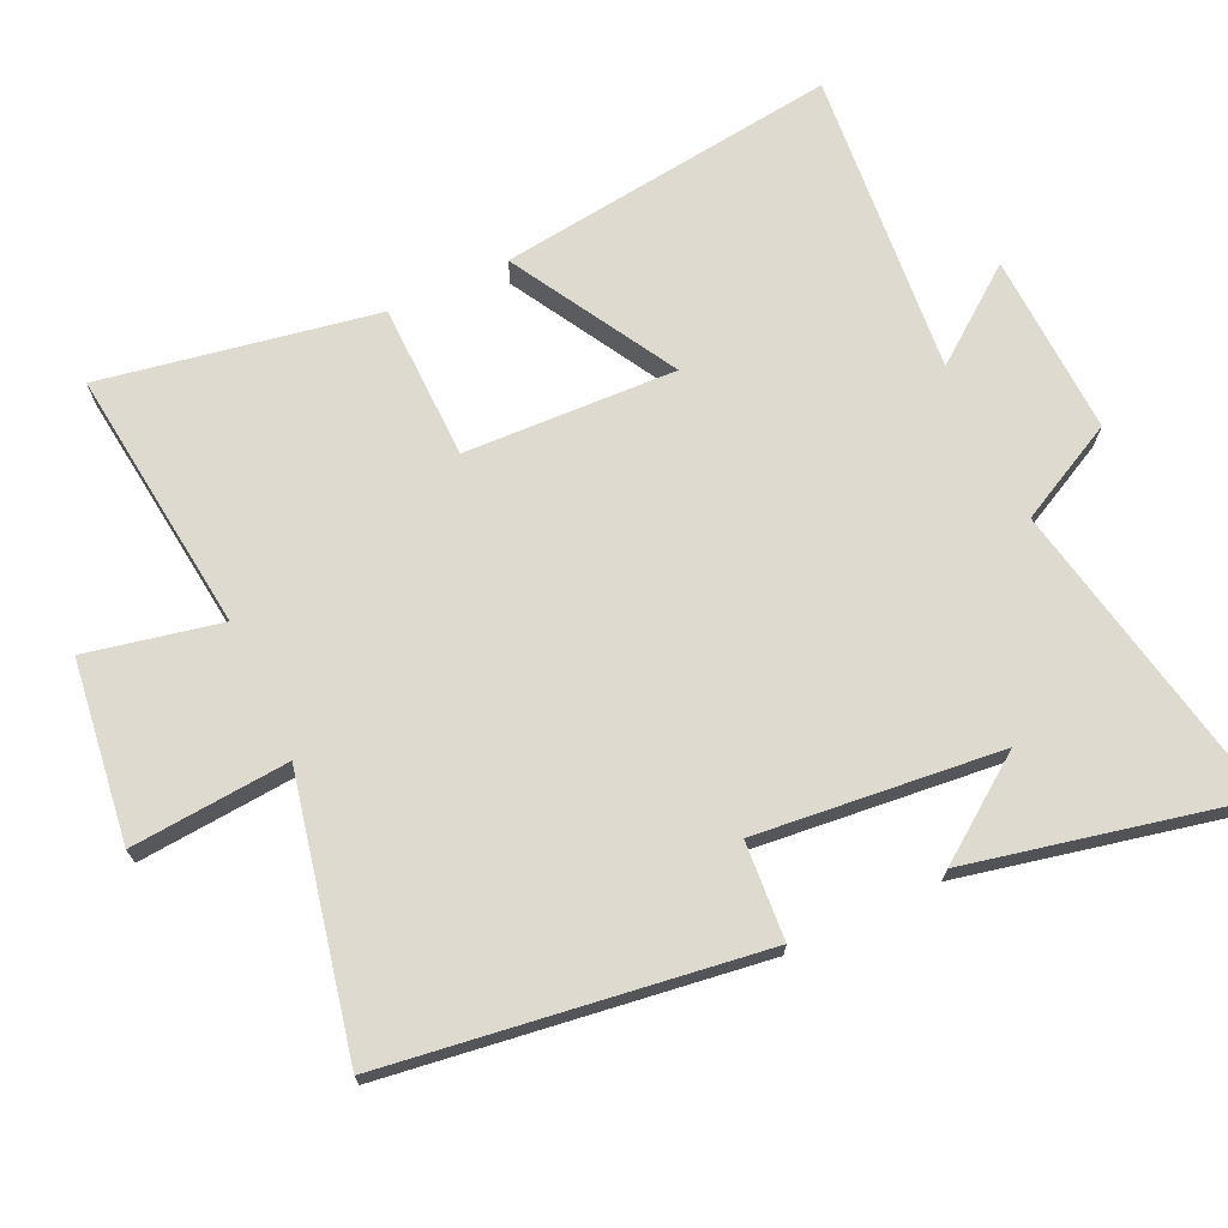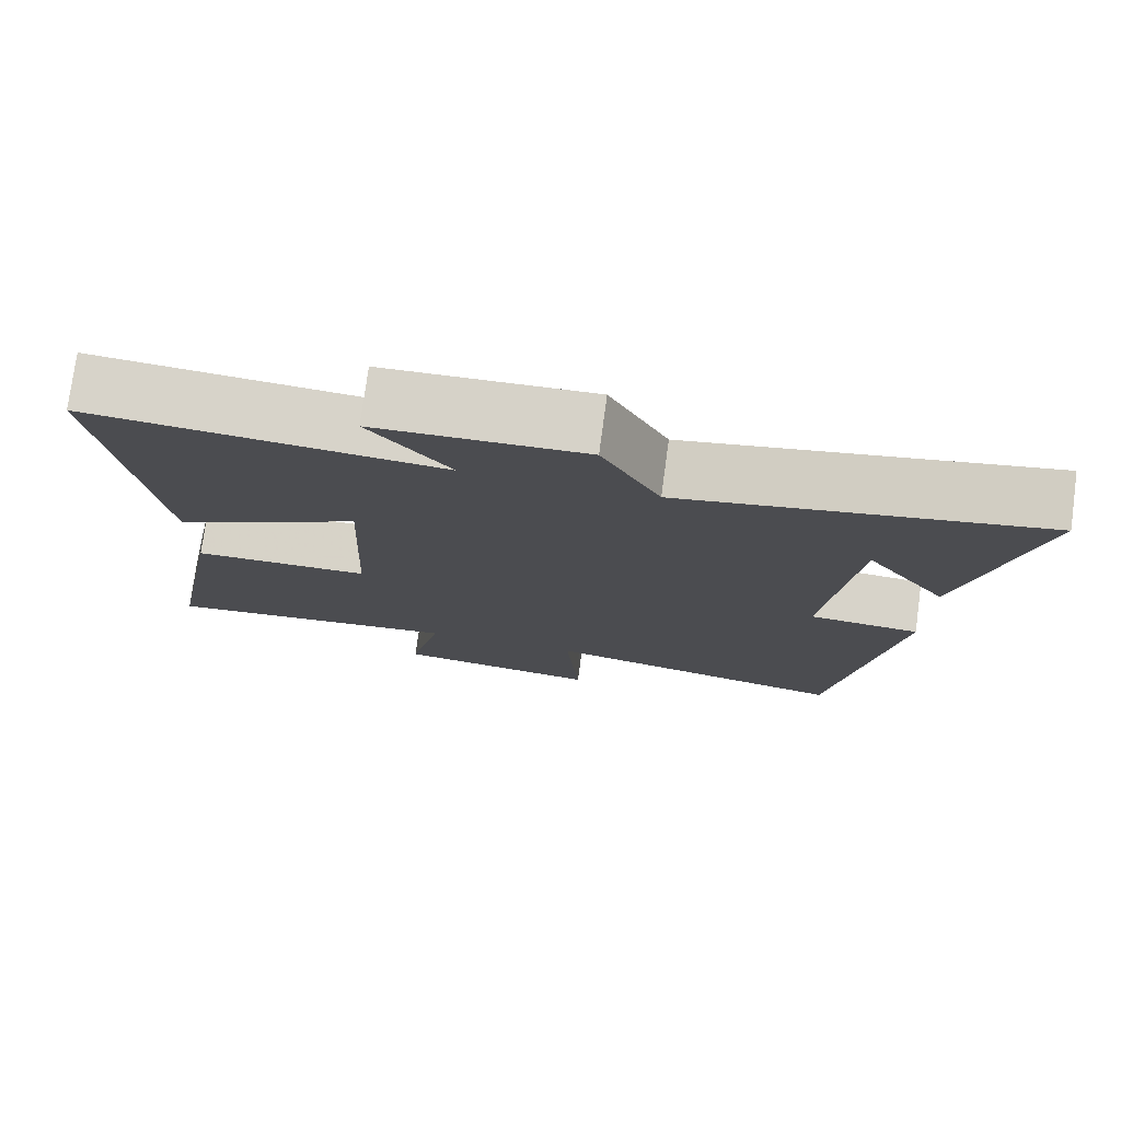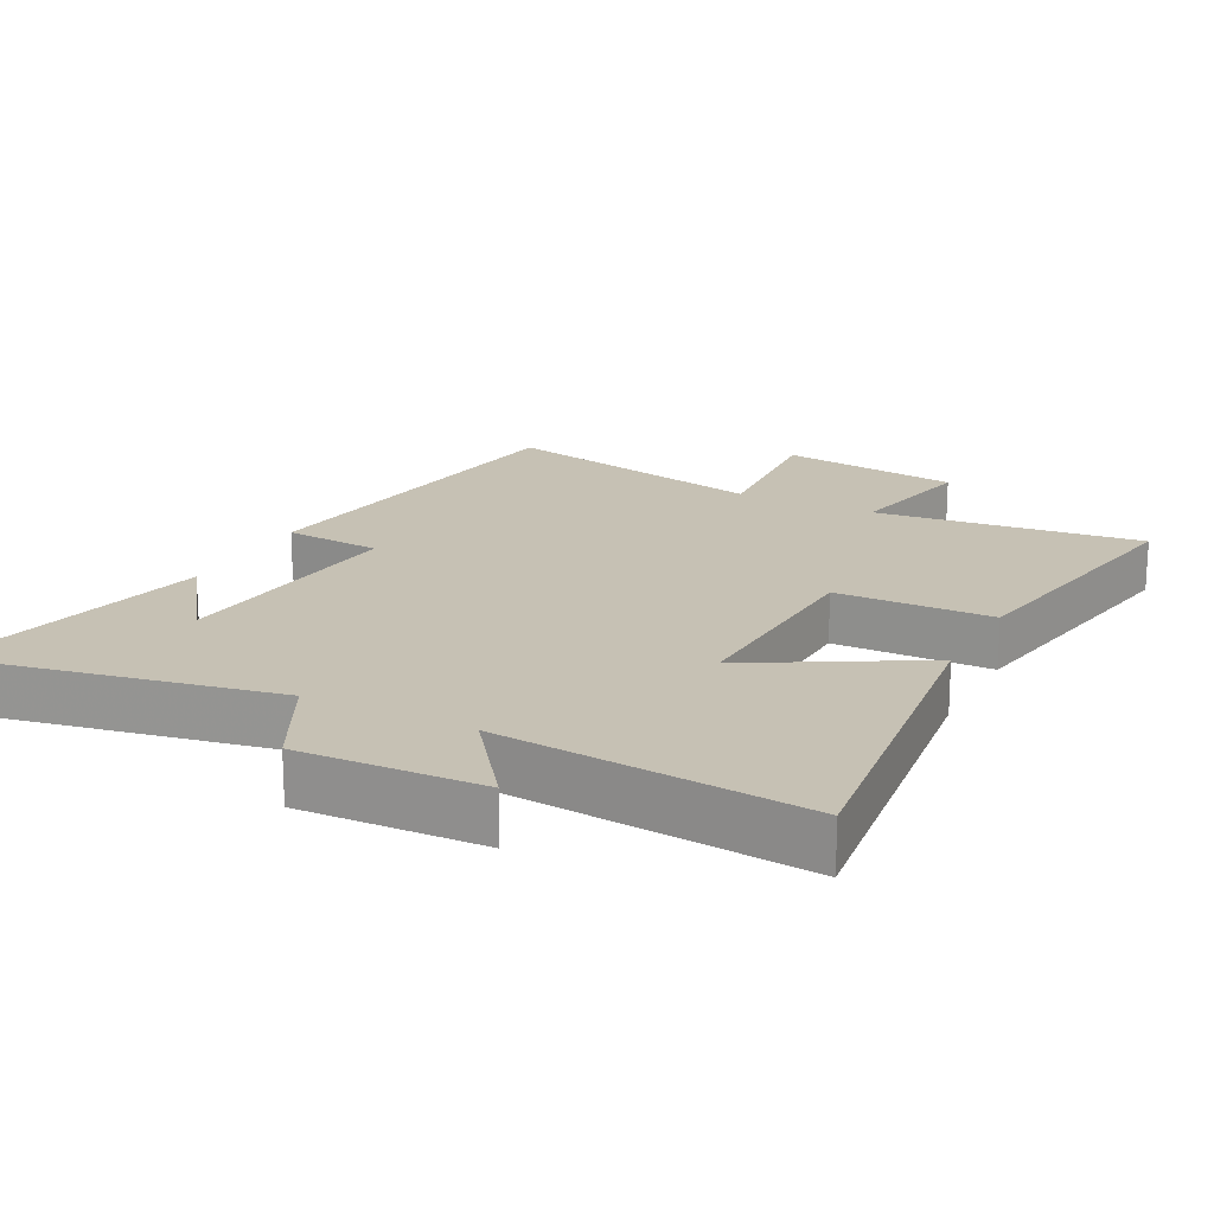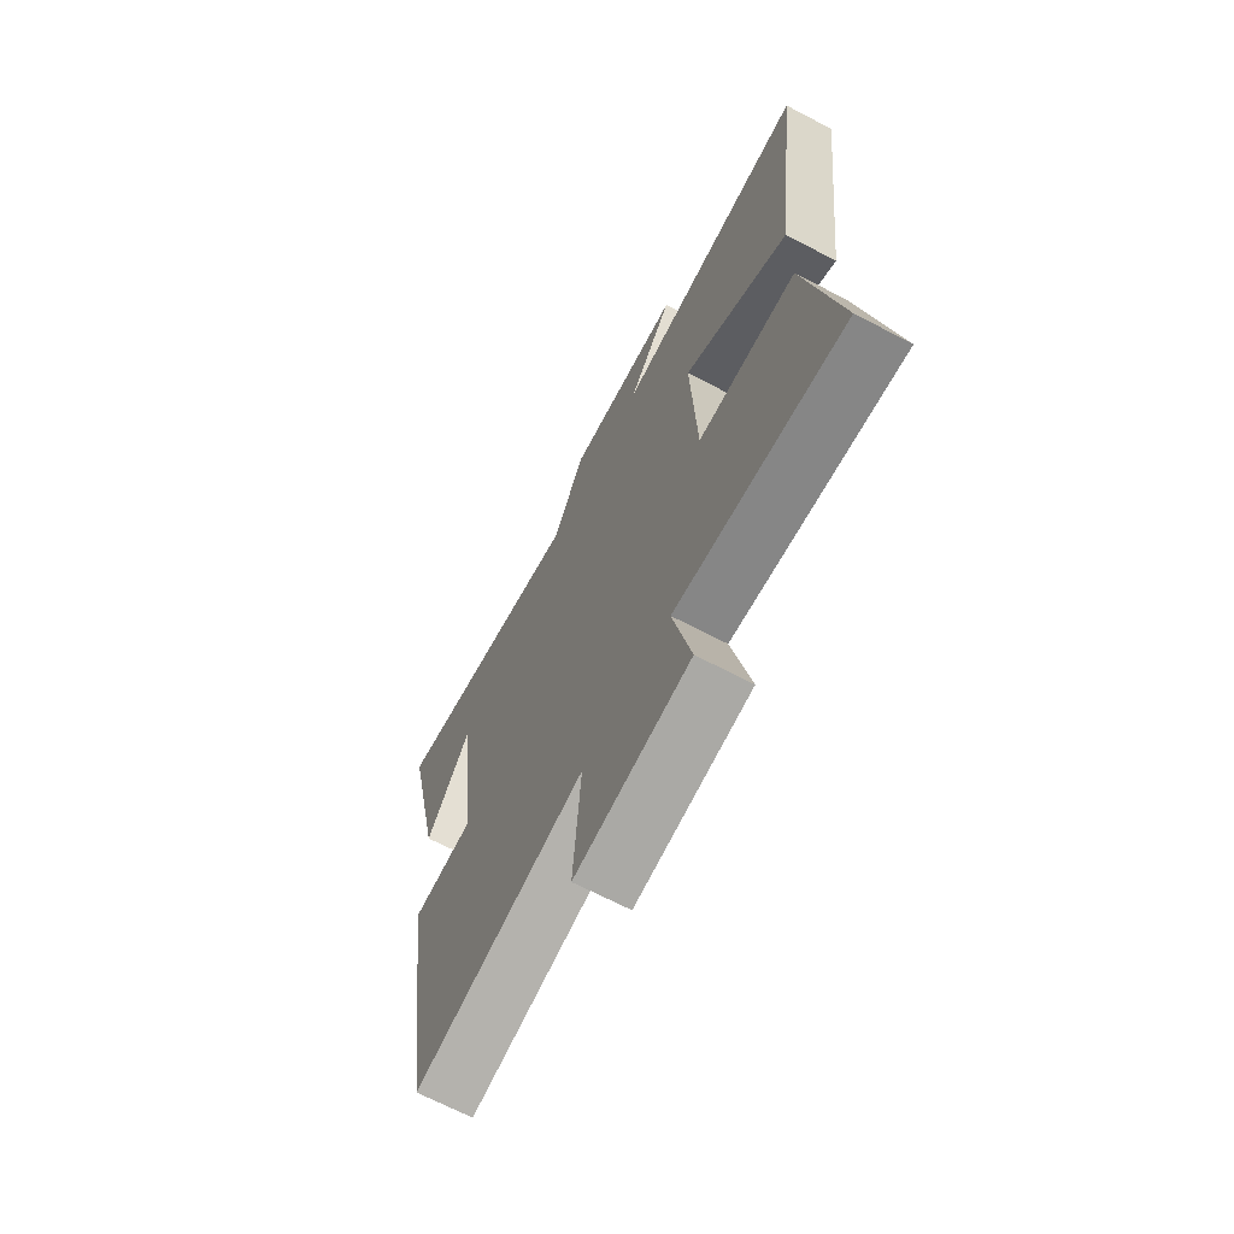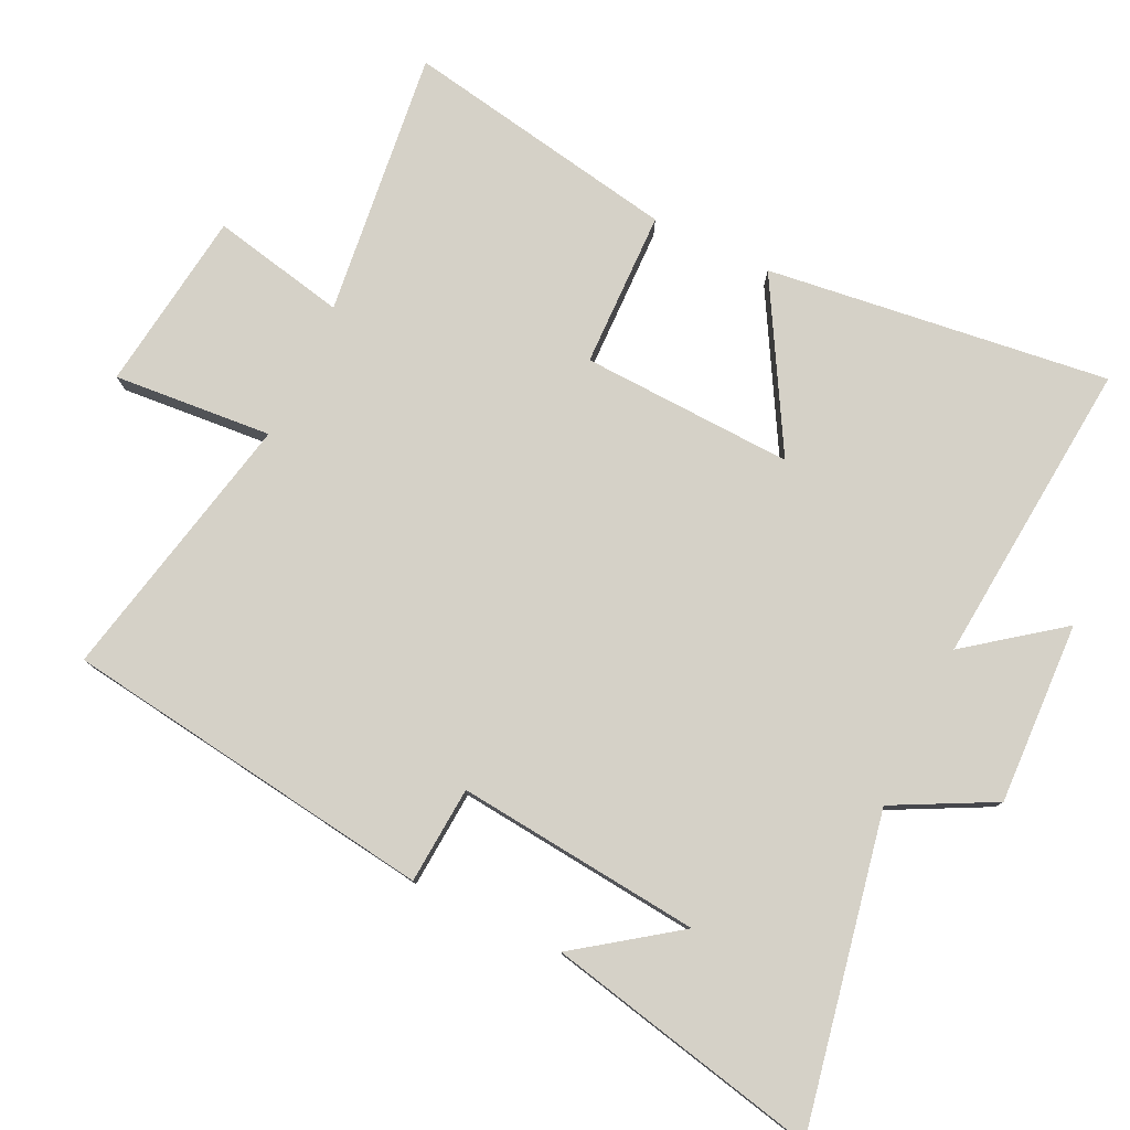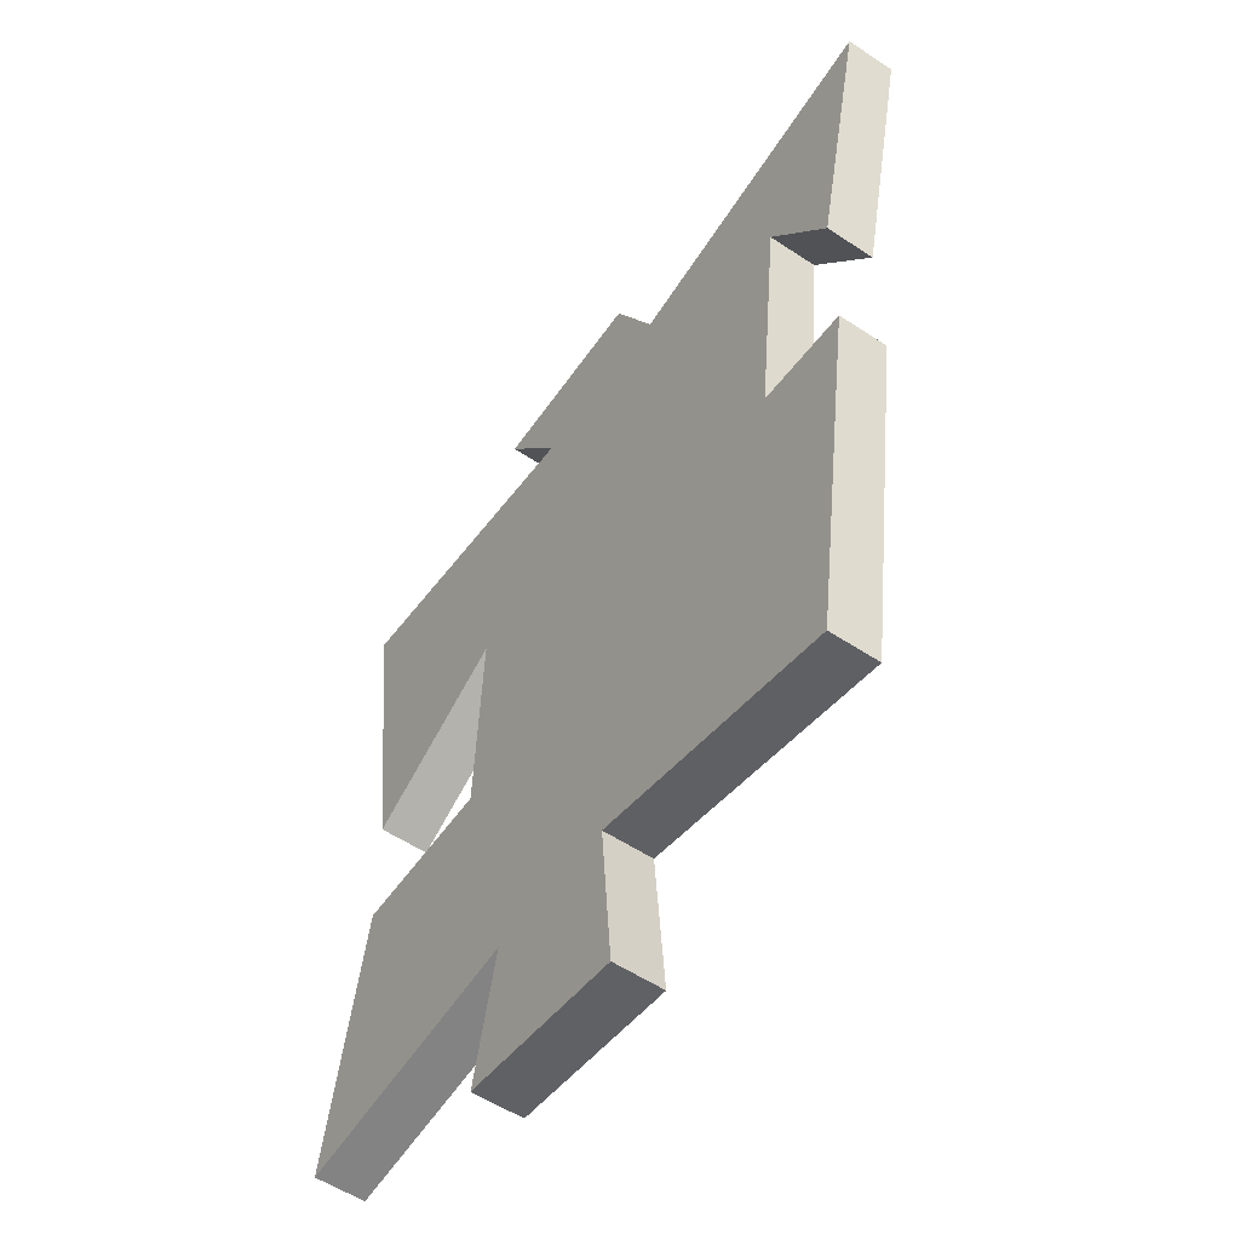
<metadata>
{"format":"obj","ext":"obj","renderer":"f3d","projection":"perspective","resolution":1024,"background":"white","views":[{"elev":70.7,"azim":-115.2,"up":"+Y"},{"elev":76.9,"azim":-172.3,"up":"+Z"},{"elev":18.6,"azim":27.2,"up":"+Y"},{"elev":-68.1,"azim":62.4,"up":"+Z"},{"elev":78.9,"azim":-64.6,"up":"+Y"},{"elev":-55.6,"azim":-124.9,"up":"+Z"}]}
</metadata>
<code>
v -0.589 0.07 0.588
v -0.13 0.07 0.5
v -0.055 0.07 0.647
v 0.213 0.07 0.637
v 0.11 0.07 0.5
v 0.561 0.07 0.542
v 0.5 0.07 0.038
v 0.256 0.07 0.176
v 0.27 0.07 -0.136
v 0.5 0.07 -0.14
v 0.574 0.07 -0.544
v 0.183 0.07 -0.5
v 0.225 0.07 -0.697
v -0.041 0.07 -0.733
v -0.023 0.07 -0.5
v -0.422 0.07 -0.587
v -0.5 0.07 -0.039
v -0.357 0.07 -0.028
v -0.395 0.07 0.332
v -0.5 0.07 0.185
v -0.589 0 0.588
v -0.13 0 0.5
v -0.055 0 0.647
v 0.213 0 0.637
v 0.11 0 0.5
v 0.561 0 0.542
v 0.5 0 0.038
v 0.256 0 0.176
v 0.27 0 -0.136
v 0.5 0 -0.14
v 0.574 0 -0.544
v 0.183 0 -0.5
v 0.225 0 -0.697
v -0.041 0 -0.733
v -0.023 0 -0.5
v -0.422 0 -0.587
v -0.5 0 -0.039
v -0.357 0 -0.028
v -0.395 0 0.332
v -0.5 0 0.185
f 19 20 1
f 15 16 17 18
f 15 18 19
f 12 13 14 15
f 12 15 19
f 9 10 11 12
f 8 9 12 19
f 5 6 7 8
f 5 8 19
f 2 3 4 5
f 2 5 19
f 1 2 19
f 21 40 39
f 38 37 36 35
f 39 38 35
f 35 34 33 32
f 39 35 32
f 32 31 30 29
f 39 32 29 28
f 28 27 26 25
f 39 28 25
f 25 24 23 22
f 39 25 22
f 39 22 21
f 1 21 22 2
f 2 22 23 3
f 3 23 24 4
f 4 24 25 5
f 5 25 26 6
f 6 26 27 7
f 7 27 28 8
f 8 28 29 9
f 9 29 30 10
f 10 30 31 11
f 11 31 32 12
f 12 32 33 13
f 13 33 34 14
f 14 34 35 15
f 15 35 36 16
f 16 36 37 17
f 17 37 38 18
f 18 38 39 19
f 19 39 40 20
f 20 40 21 1

</code>
